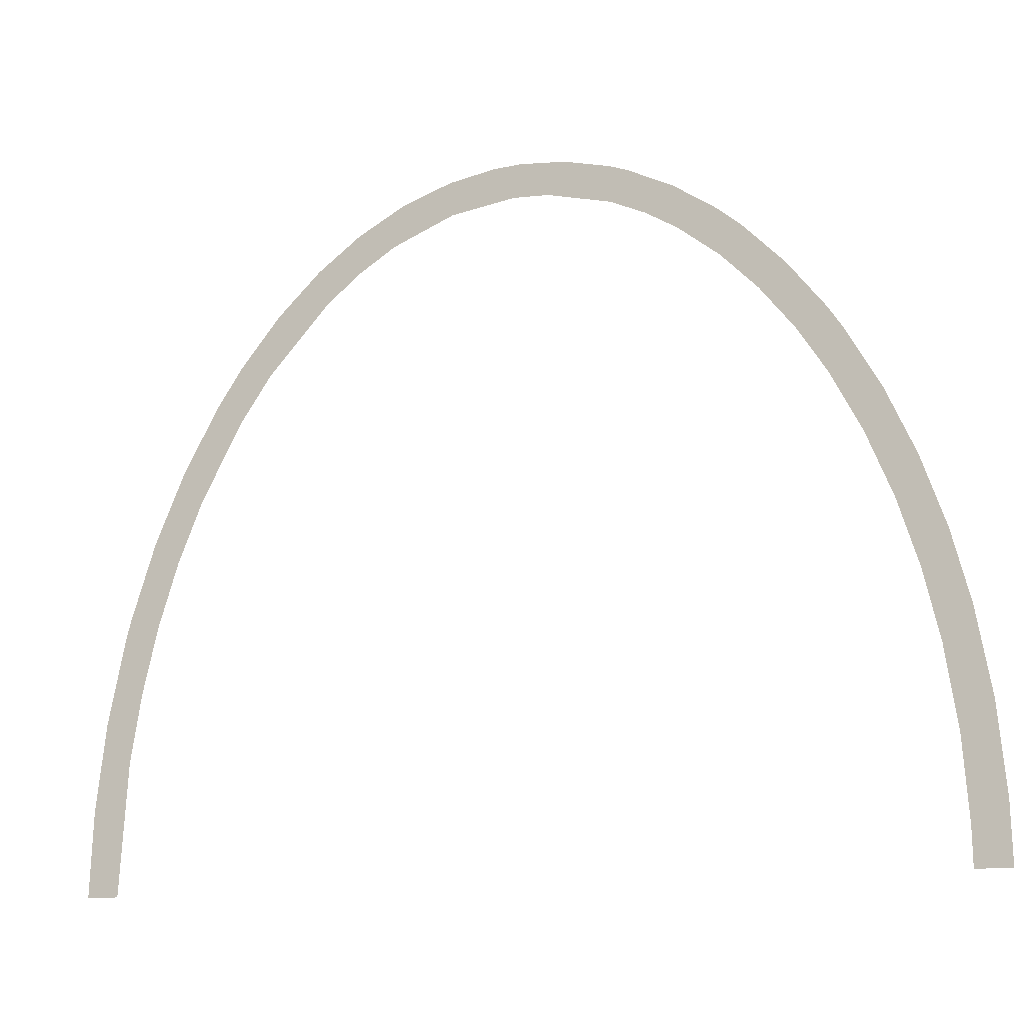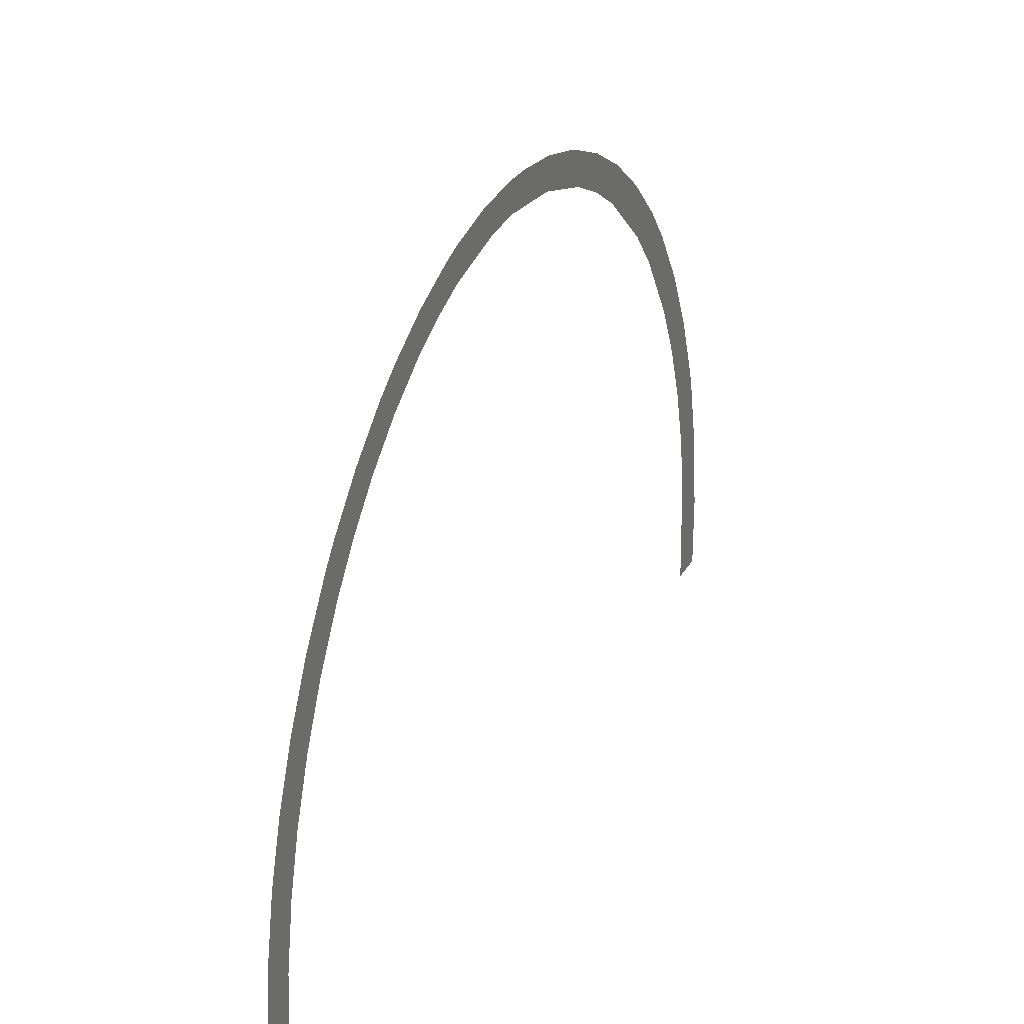
<metadata>
{"format":"obj","ext":"obj","renderer":"f3d","projection":"perspective","resolution":1024,"background":"white","views":[{"elev":-13.1,"azim":-65.5,"up":"+Y"},{"elev":34.3,"azim":27.5,"up":"+Y"}]}
</metadata>
<code>
o l5_0
v 4.6e-05 0.01059 -0.000288
v 4.6e-05 0.01057 -0.00124
v 4.6e-05 0.01057 -0.00124
v 4.6e-05 0.01055 0.000109
v 4.6e-05 0.01055 0.000109
v 4.6e-05 0.01053 -0.001491
v 4.6e-05 0.01053 -0.001491
v 4.6e-05 0.01053 -0.001491
v 4.6e-05 0.01048 -0.001852
v 4.6e-05 0.01048 -0.001852
v 4.5e-05 0.01046 0.000891
v 4.5e-05 0.01046 0.000891
v 4.5e-05 0.01042 0.001303
v 4.5e-05 0.01034 -0.002858
v 4.5e-05 0.01034 -0.002858
v 4.4e-05 0.01016 -0.003437
v 4.4e-05 0.01016 -0.003437
v 4.4e-05 0.01016 -0.003437
v 4.4e-05 0.0101 0.00251
v 4.4e-05 0.0101 0.00251
v 4.3e-05 0.01001 0.002873
v 4.3e-05 0.01001 0.002873
v 4.3e-05 0.00985 -0.00444
v 4.3e-05 0.00985 -0.00444
v 4.2e-05 0.009769 0.003501
v 4.2e-05 0.009769 0.003501
v 4.2e-05 0.009755 -0.004675
v 4.2e-05 0.009755 -0.004675
v 4.2e-05 0.009602 -0.004978
v 4.2e-05 0.009602 -0.004978
v 4.1e-05 0.009484 0.004073
v 4.1e-05 0.009484 0.004073
v 4.1e-05 0.00945 -0.000528
v 4.1e-05 0.00945 -0.000528
v 4.1e-05 0.00945 -0.000528
v 4.1e-05 0.00945 -0.000528
v 4.1e-05 0.009359 0.000707
v 4.1e-05 0.009359 0.000707
v 4.1e-05 0.009359 0.000707
v 4e-05 0.009261 -0.005654
v 4e-05 0.009215 0.004614
v 4e-05 0.009215 0.004614
v 4e-05 0.009183 -0.002764
v 4e-05 0.009183 -0.002764
v 4e-05 0.009183 -0.002764
v 3.9e-05 0.009005 0.005034
v 3.9e-05 0.009005 0.005034
v 3.9e-05 0.009005 0.005034
v 3.9e-05 0.008954 -0.006262
v 3.8e-05 0.008782 0.002891
v 3.8e-05 0.008782 0.002891
v 3.8e-05 0.008782 0.002891
v 3.6e-05 0.008384 -0.004925
v 3.6e-05 0.008384 -0.004925
v 3.6e-05 0.008384 -0.004925
v 3.6e-05 0.008384 -0.004925
v 3.6e-05 0.00833 -0.00716
v 3.6e-05 0.00833 -0.00716
v 3.6e-05 0.00823 0.00408
v 3.6e-05 0.00823 0.00408
v 3.6e-05 0.00823 0.00408
v 3.6e-05 0.008216 0.006199
v 3.6e-05 0.008216 0.006199
v 3.5e-05 0.008021 0.006485
v 3.5e-05 0.008021 0.006485
v 3.4e-05 0.007905 -0.007773
v 3.4e-05 0.007905 -0.007773
v 3.4e-05 0.007905 -0.007773
v 3.3e-05 0.007613 -0.006238
v 3.3e-05 0.007613 -0.006238
v 3.3e-05 0.007613 -0.006238
v 3.3e-05 0.007549 0.005191
v 3.3e-05 0.007549 0.005191
v 3.3e-05 0.007549 0.005191
v 3.3e-05 0.007549 0.005191
v 3.3e-05 0.007549 0.005191
v 3.2e-05 0.007321 0.007324
v 3.2e-05 0.007321 0.007324
v 3.1e-05 0.007188 -0.008562
v 3.1e-05 0.007188 -0.008562
v 3e-05 0.006961 0.007681
v 3e-05 0.006961 0.007681
v 3e-05 0.006961 0.007681
v 2.9e-05 0.006693 -0.007445
v 2.9e-05 0.006693 -0.007445
v 2.9e-05 0.006693 -0.007445
v 2.8e-05 0.006509 -0.009307
v 2.8e-05 0.006509 -0.009307
v 2.8e-05 0.006509 -0.009307
v 2.8e-05 0.006446 0.006586
v 2.8e-05 0.006446 0.006586
v 2.7e-05 0.00627 0.008365
v 2.7e-05 0.00627 0.008365
v 2.7e-05 0.006132 -0.009632
v 2.7e-05 0.006132 -0.009632
v 2.6e-05 0.005909 0.008722
v 2.2e-05 0.005189 0.00783
v 2.2e-05 0.005189 0.00783
v 2.2e-05 0.005189 0.00783
v 2.1e-05 0.00487 -0.01072
v 2.1e-05 0.00487 -0.01072
v 2e-05 0.004534 0.00981
v 2e-05 0.004534 0.00981
v 2e-05 0.004534 0.00981
v 1.9e-05 0.004521 -0.01096
v 1.9e-05 0.004521 -0.01096
v 1.9e-05 0.004521 -0.01096
v 1.9e-05 0.004462 -0.009581
v 1.9e-05 0.004462 -0.009581
v 1.9e-05 0.004462 -0.009581
v 1.9e-05 0.004462 -0.009581
v 1.9e-05 0.004308 0.00999
v 1.9e-05 0.004308 0.00999
v 1.6e-05 0.003765 0.008969
v 1.6e-05 0.003765 0.008969
v 1.5e-05 0.003576 -0.01163
v 1.5e-05 0.003576 -0.01163
v 1.5e-05 0.003576 -0.01163
v 1.5e-05 0.003544 0.01051
v 1.5e-05 0.003544 0.01051
v 1.3e-05 0.002991 -0.01064
v 1.3e-05 0.002991 -0.01064
v 1.3e-05 0.002991 -0.01064
v 1.2e-05 0.002722 -0.01212
v 1.1e-05 0.002563 0.01107
v 1.1e-05 0.002563 0.01107
v 1e-05 0.002231 0.009974
v 1e-05 0.002231 0.009974
v 8e-06 0.001928 -0.01257
v 8e-06 0.001928 -0.01257
v 6e-06 0.001516 0.01168
v 6e-06 0.001422 -0.01152
v 6e-06 0.001422 -0.01152
v 6e-06 0.001381 -0.01289
v 6e-06 0.001381 -0.01289
v 6e-06 0.001381 -0.01289
v 2e-06 0.000581 0.0121
v 2e-06 0.000581 0.0121
v 1e-06 0.000332 -0.01212
v 1e-06 0.000332 -0.01212
v 1e-06 0.000332 -0.01212
v 1e-06 0.000206 0.01104
v 1e-06 0.000206 0.01104
v 1e-06 0.000206 0.01104
v -2e-06 -0.00031 -0.01364
v -2e-06 -0.00031 -0.01364
v -3e-06 -0.000663 0.01267
v -3e-06 -0.000663 0.01267
v -5e-06 -0.001015 -0.01395
v -5e-06 -0.001015 -0.01395
v -5e-06 -0.001015 -0.01395
v -8e-06 -0.001748 -0.013
v -8e-06 -0.001748 -0.013
v -8e-06 -0.001748 -0.013
v -8e-06 -0.001748 -0.013
v -8e-06 -0.001903 0.01192
v -8e-06 -0.001903 0.01192
v -9e-06 -0.001956 0.01313
v -1.2e-05 -0.002679 -0.01451
v -1.2e-05 -0.002679 -0.01451
v -1.3e-05 -0.002984 0.01349
v -1.3e-05 -0.002984 0.01349
v -1.3e-05 -0.002984 0.01349
v -1.6e-05 -0.003585 -0.01481
v -1.6e-05 -0.003585 -0.01481
v -1.7e-05 -0.003899 -0.01371
v -1.7e-05 -0.003899 -0.01371
v -1.7e-05 -0.003899 -0.01371
v -1.7e-05 -0.003899 -0.01371
v -1.8e-05 -0.004115 0.01263
v -1.8e-05 -0.004115 0.01263
v -1.9e-05 -0.004282 -0.015
v -2e-05 -0.004634 0.01393
v -2.3e-05 -0.005167 -0.01519
v -2.3e-05 -0.005298 0.01411
v -2.3e-05 -0.005298 0.01411
v -2.7e-05 -0.006174 -0.01426
v -2.7e-05 -0.006174 -0.01426
v -2.8e-05 -0.006373 0.01316
v -3.1e-05 -0.006982 -0.01558
v -3.1e-05 -0.006982 -0.01558
v -3.1e-05 -0.006982 -0.01558
v -3.1e-05 -0.007131 -0.01561
v -3.1e-05 -0.007131 -0.01561
v -3.3e-05 -0.007447 0.0145
v -3.5e-05 -0.00807 0.01461
v -3.7e-05 -0.008477 -0.01465
v -3.7e-05 -0.008477 -0.01465
v -3.7e-05 -0.008477 -0.01465
v -3.7e-05 -0.008477 -0.01465
v -4e-05 -0.00901 0.01357
v -4e-05 -0.00901 0.01357
v -4e-05 -0.00905 0.01471
v -4e-05 -0.00905 0.01471
v -4.3e-05 -0.009853 -0.01595
v -4.3e-05 -0.009853 -0.01595
v -4.4e-05 -0.01006 -0.01597
v -4.4e-05 -0.01006 -0.01597
v -4.4e-05 -0.01006 -0.01597
v -4.8e-05 -0.01092 0.01489
v -4.8e-05 -0.01092 0.01489
v -5.1e-05 -0.01168 0.01378
v -5.1e-05 -0.01168 0.01378
v -5.3e-05 -0.01201 0.01492
v -5.3e-05 -0.01201 0.01492
v -5.6e-05 -0.01277 -0.01608
v -5.6e-05 -0.01277 -0.01608
v -5.7e-05 -0.01292 -0.01494
v -5.7e-05 -0.01292 -0.01494
v -5.7e-05 -0.01292 -0.01494
v -5.7e-05 -0.01292 0.0138
v -5.7e-05 -0.01292 -0.01609
v -5.7e-05 -0.01292 0.01495
f 202 211 213
f 28 30 55
f 1 36 4
f 35 38 5
f 5 38 12
f 66 84 69
f 29 40 53
f 40 49 53
f 53 49 70
f 49 57 70
f 71 58 68
f 1 3 36
f 2 8 33
f 34 6 43
f 7 10 44
f 21 20 50
f 206 212 210
f 95 111 89
f 110 86 87
f 88 85 80
f 86 67 79
f 9 15 45
f 14 16 44
f 45 17 56
f 18 24 53
f 54 23 27
f 50 20 39
f 19 13 37
f 37 13 11
f 64 62 75
f 63 47 74
f 73 46 61
f 65 72 77
f 76 90 78
f 78 90 81
f 91 98 82
f 83 97 93
f 133 130 139
f 129 136 140
f 141 135 155
f 94 100 110
f 101 105 109
f 108 107 123
f 106 117 121
f 122 118 132
f 116 124 133
f 133 124 130
f 48 41 60
f 42 32 59
f 59 32 50
f 31 26 51
f 52 25 22
f 114 128 119
f 207 208 199
f 209 187 197
f 198 190 195
f 134 145 152
f 146 149 154
f 153 151 168
f 150 159 169
f 119 112 114
f 113 104 115
f 114 102 99
f 103 96 98
f 98 96 92
f 143 131 128
f 131 125 128
f 127 126 120
f 177 181 187
f 180 183 189
f 188 184 196
f 160 165 166
f 164 172 167
f 167 172 178
f 172 174 178
f 178 174 182
f 157 148 142
f 147 137 144
f 143 138 131
f 170 163 156
f 162 158 157
f 157 158 148
f 193 191 201
f 192 203 200
f 200 203 205
f 202 213 204
f 194 186 192
f 186 185 192
f 192 185 179
f 185 176 179
f 179 176 170
f 175 173 171
f 171 173 161

</code>
